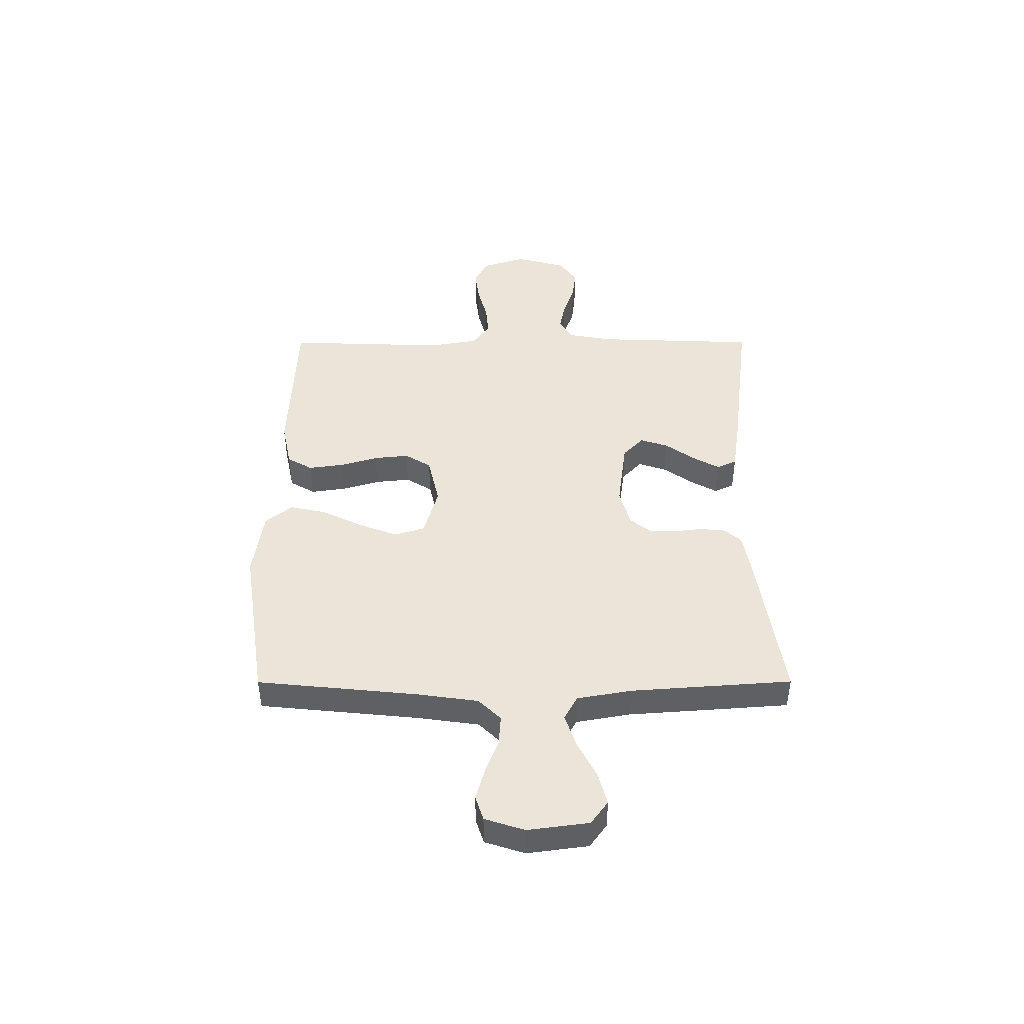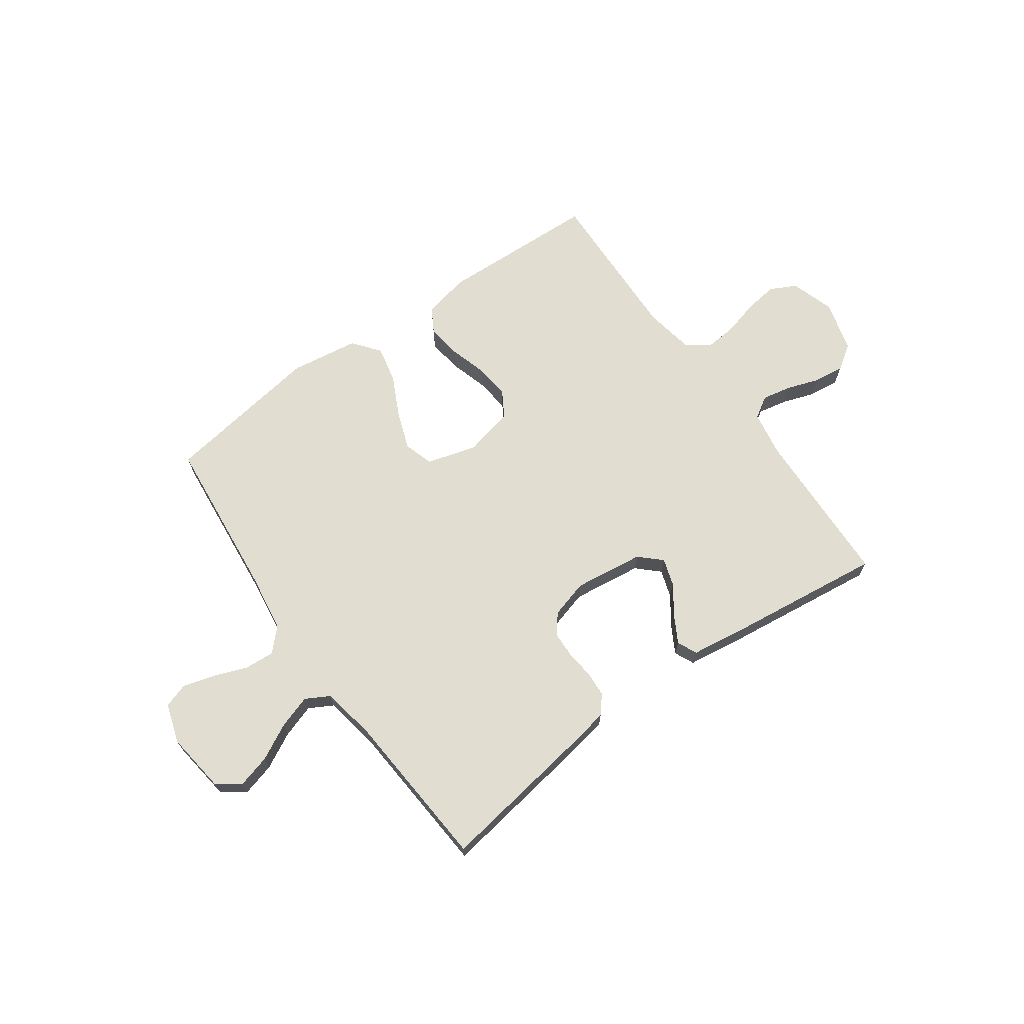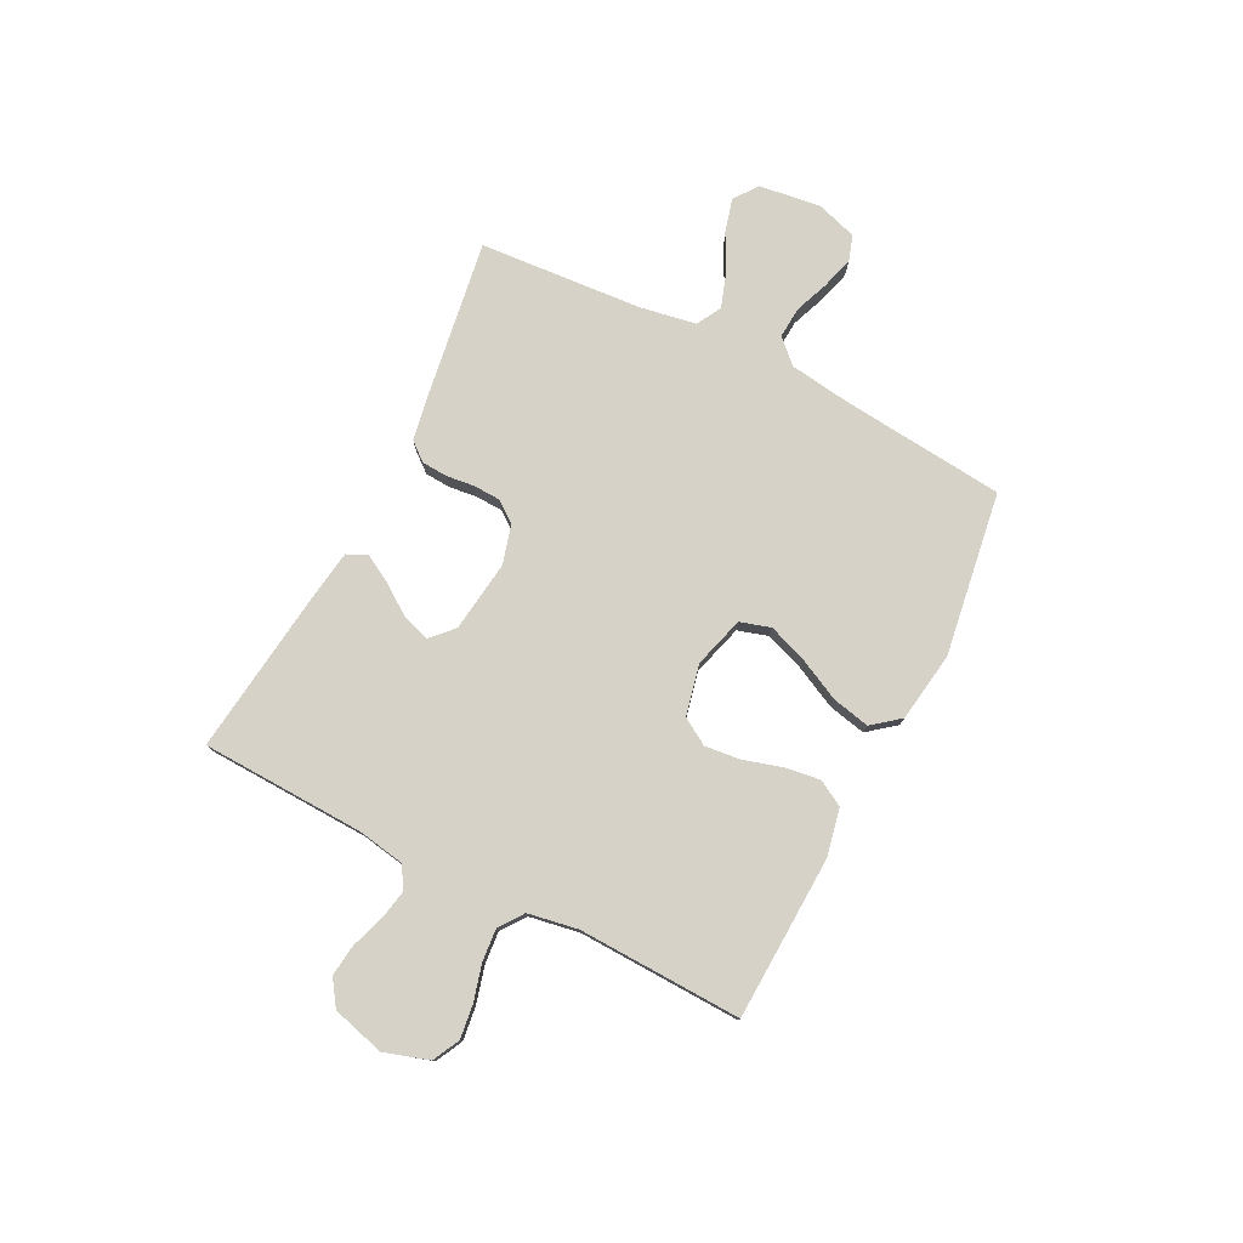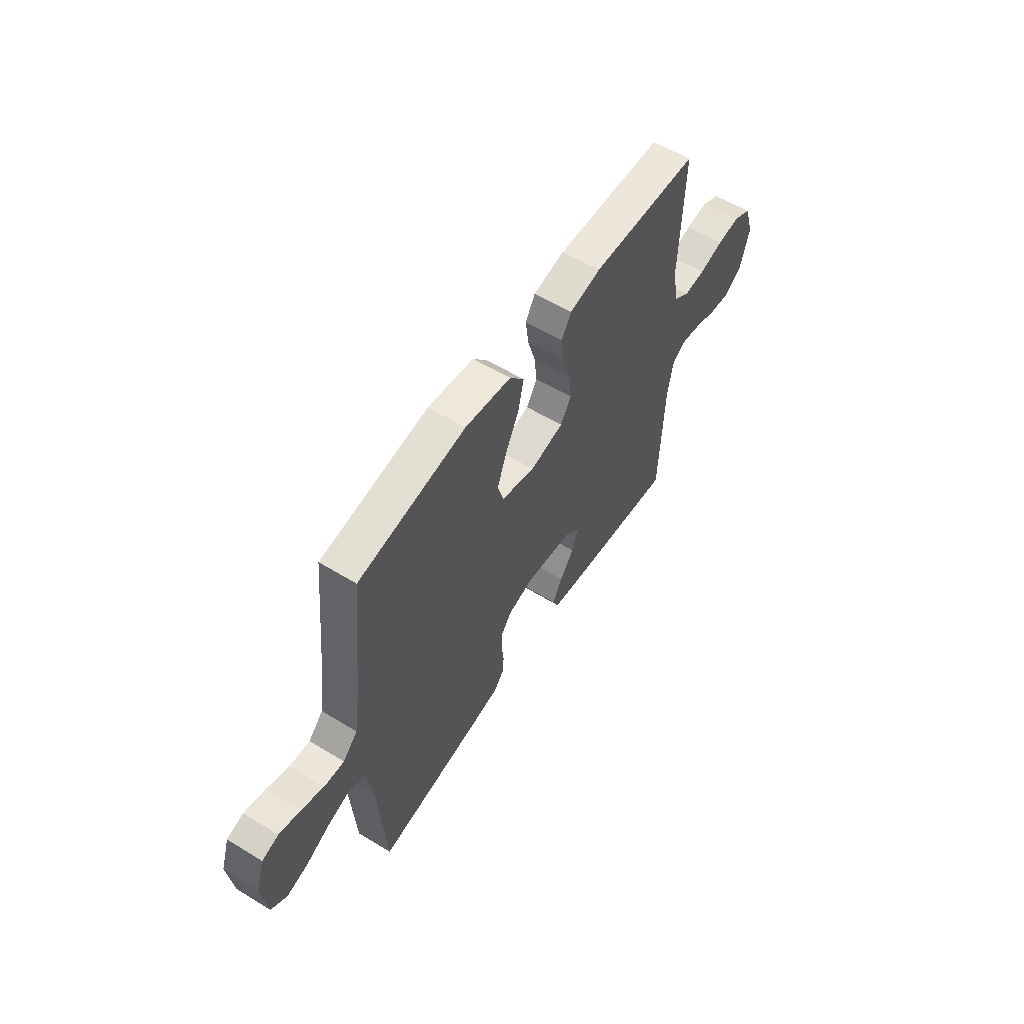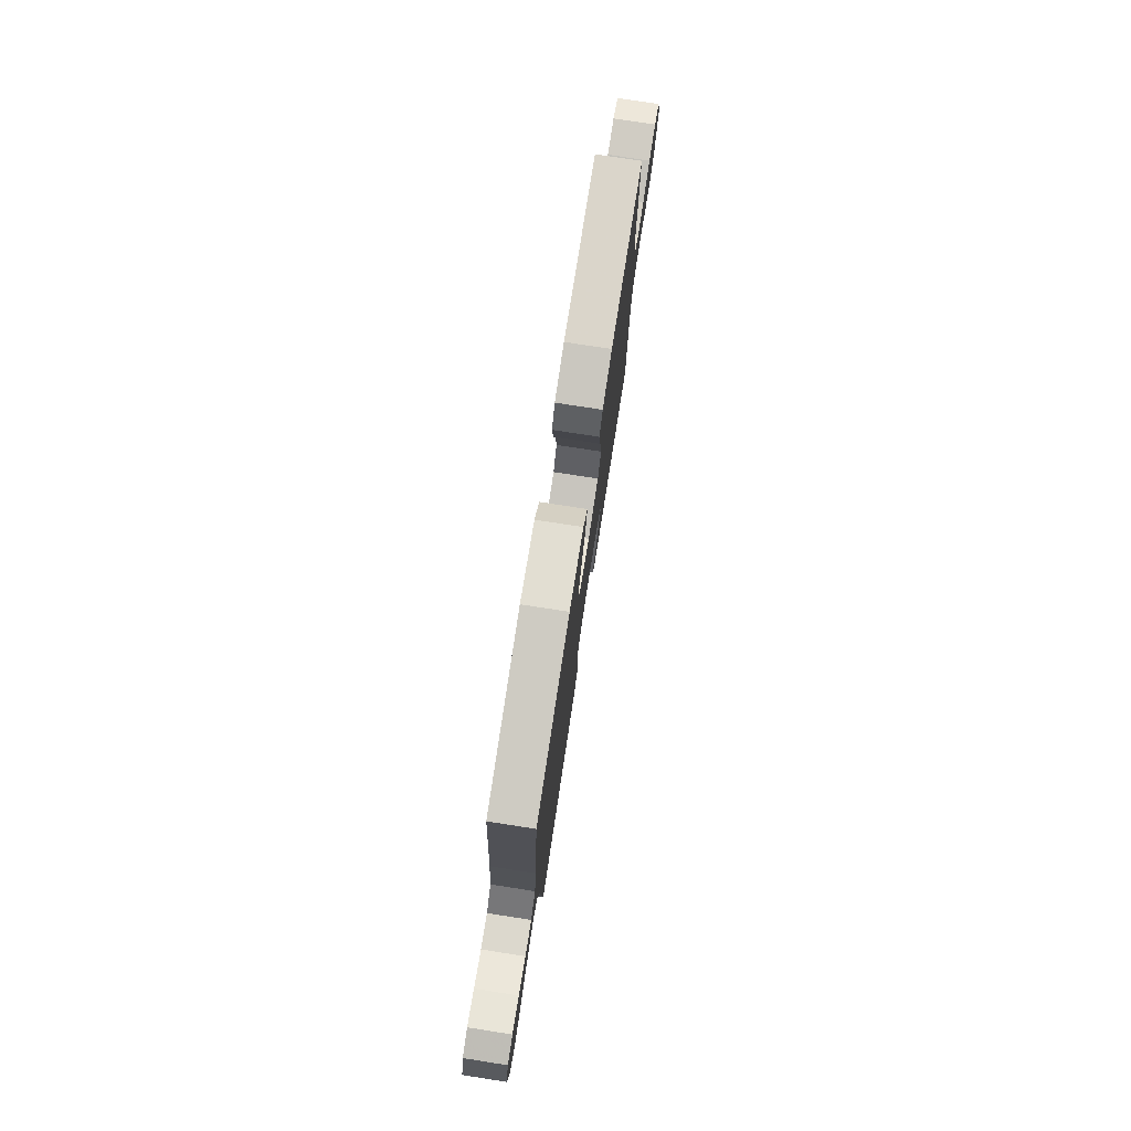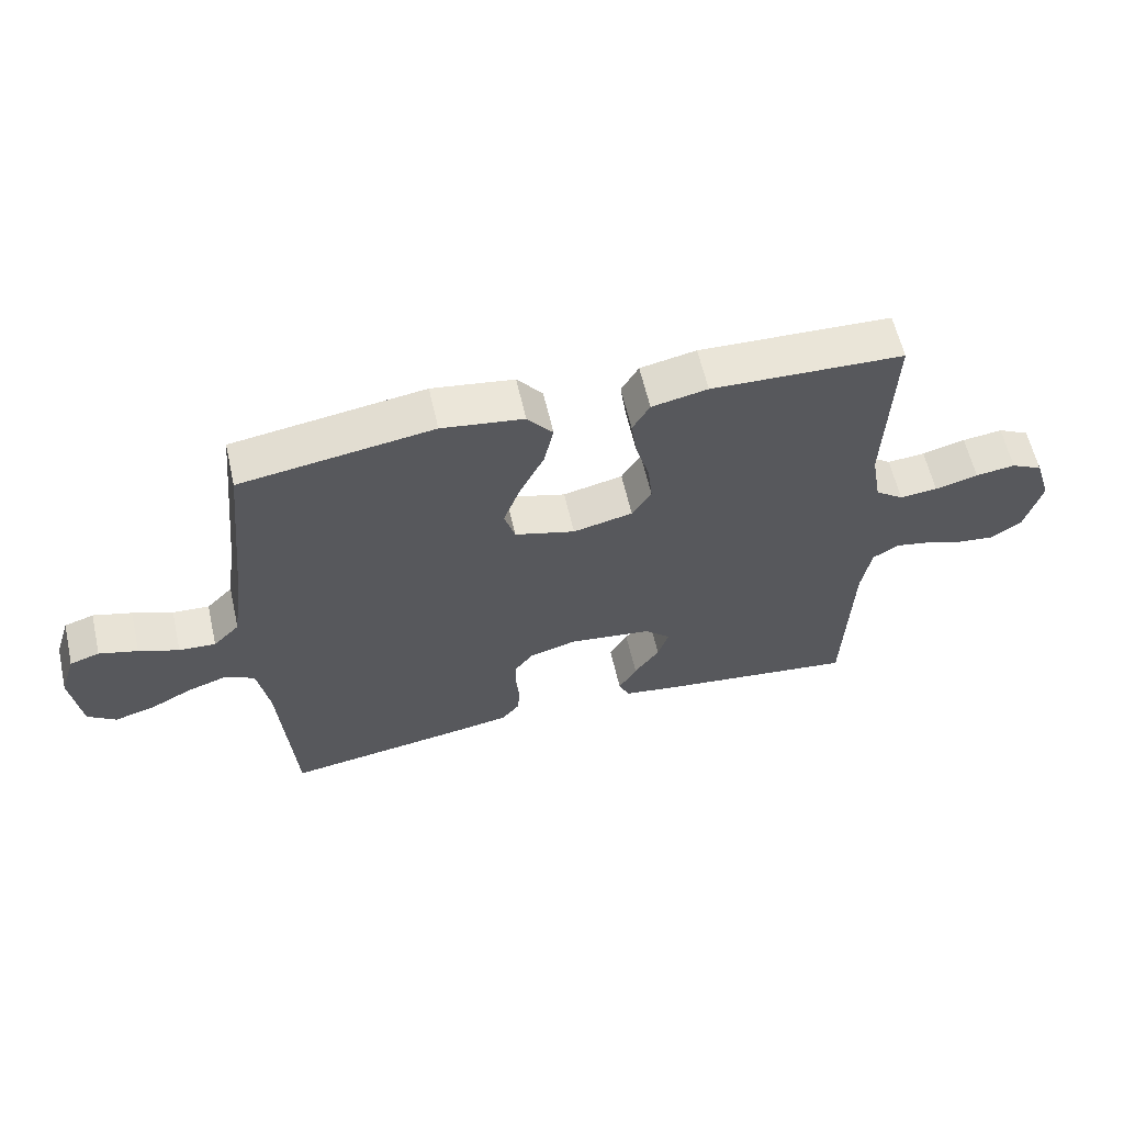
<metadata>
{"format":"obj","ext":"obj","renderer":"f3d","projection":"perspective","resolution":1024,"background":"white","views":[{"elev":44.7,"azim":89.9,"up":"+Y"},{"elev":68.5,"azim":144.4,"up":"+Y"},{"elev":77.7,"azim":-63.1,"up":"+Y"},{"elev":57.5,"azim":122.4,"up":"+Z"},{"elev":76.5,"azim":98.8,"up":"+Z"},{"elev":60.6,"azim":167.1,"up":"+Z"}]}
</metadata>
<code>
v -0.5 0.07 -0.5
v -0.511 0.07 -0.2
v -0.526 0.07 -0.114
v -0.566 0.07 -0.089
v -0.621 0.07 -0.1
v -0.682 0.07 -0.121
v -0.74 0.07 -0.128
v -0.787 0.07 -0.096
v -0.813 0.07 0
v -0.787 0.07 0.082
v -0.738 0.07 0.107
v -0.676 0.07 0.099
v -0.609 0.07 0.081
v -0.55 0.07 0.076
v -0.506 0.07 0.108
v -0.49 0.07 0.2
v -0.5 0.07 0.5
v -0.2 0.07 0.512
v -0.113 0.07 0.494
v -0.086 0.07 0.447
v -0.095 0.07 0.382
v -0.116 0.07 0.311
v -0.123 0.07 0.246
v -0.093 0.07 0.197
v 0 0.07 0.176
v 0.094 0.07 0.203
v 0.111 0.07 0.259
v 0.085 0.07 0.33
v 0.047 0.07 0.407
v 0.032 0.07 0.476
v 0.072 0.07 0.526
v 0.2 0.07 0.545
v 0.5 0.07 0.5
v 0.53 0.07 0.2
v 0.546 0.07 0.086
v 0.587 0.07 0.044
v 0.644 0.07 0.048
v 0.706 0.07 0.072
v 0.766 0.07 0.089
v 0.812 0.07 0.074
v 0.836 0.07 0
v 0.821 0.07 -0.114
v 0.777 0.07 -0.146
v 0.715 0.07 -0.129
v 0.648 0.07 -0.094
v 0.585 0.07 -0.073
v 0.54 0.07 -0.098
v 0.522 0.07 -0.2
v 0.5 0.07 -0.5
v 0.2 0.07 -0.454
v 0.128 0.07 -0.441
v 0.1 0.07 -0.407
v 0.097 0.07 -0.36
v 0.103 0.07 -0.308
v 0.101 0.07 -0.258
v 0.072 0.07 -0.22
v 0 0.07 -0.2
v -0.131 0.07 -0.217
v -0.171 0.07 -0.255
v -0.154 0.07 -0.307
v -0.115 0.07 -0.362
v -0.087 0.07 -0.412
v -0.104 0.07 -0.449
v -0.2 0.07 -0.463
v -0.5 0 -0.5
v -0.511 0 -0.2
v -0.526 0 -0.114
v -0.566 0 -0.089
v -0.621 0 -0.1
v -0.682 0 -0.121
v -0.74 0 -0.128
v -0.787 0 -0.096
v -0.813 0 0
v -0.787 0 0.082
v -0.738 0 0.107
v -0.676 0 0.099
v -0.609 0 0.081
v -0.55 0 0.076
v -0.506 0 0.108
v -0.49 0 0.2
v -0.5 0 0.5
v -0.2 0 0.512
v -0.113 0 0.494
v -0.086 0 0.447
v -0.095 0 0.382
v -0.116 0 0.311
v -0.123 0 0.246
v -0.093 0 0.197
v 0 0 0.176
v 0.094 0 0.203
v 0.111 0 0.259
v 0.085 0 0.33
v 0.047 0 0.407
v 0.032 0 0.476
v 0.072 0 0.526
v 0.2 0 0.545
v 0.5 0 0.5
v 0.53 0 0.2
v 0.546 0 0.086
v 0.587 0 0.044
v 0.644 0 0.048
v 0.706 0 0.072
v 0.766 0 0.089
v 0.812 0 0.074
v 0.836 0 0
v 0.821 0 -0.114
v 0.777 0 -0.146
v 0.715 0 -0.129
v 0.648 0 -0.094
v 0.585 0 -0.073
v 0.54 0 -0.098
v 0.522 0 -0.2
v 0.5 0 -0.5
v 0.2 0 -0.454
v 0.128 0 -0.441
v 0.1 0 -0.407
v 0.097 0 -0.36
v 0.103 0 -0.308
v 0.101 0 -0.258
v 0.072 0 -0.22
v 0 0 -0.2
v -0.131 0 -0.217
v -0.171 0 -0.255
v -0.154 0 -0.307
v -0.115 0 -0.362
v -0.087 0 -0.412
v -0.104 0 -0.449
v -0.2 0 -0.463
f 64 1 2
f 63 64 2
f 62 63 2
f 61 62 2
f 60 61 2
f 59 60 2 3
f 58 59 3 4
f 57 58 4
f 52 53 54
f 51 52 54
f 50 51 54
f 49 50 54
f 48 49 54
f 47 48 54 55
f 46 47 55 56
f 43 44 45
f 42 43 45
f 41 42 45
f 40 41 45
f 39 40 45
f 38 39 45
f 37 38 45
f 36 37 45 46
f 46 56 57
f 36 46 57
f 35 36 57
f 32 33 34
f 31 32 34
f 30 31 34
f 29 30 34
f 28 29 34
f 27 28 34 35
f 20 21 22
f 19 20 22
f 18 19 22
f 17 18 22
f 16 17 22
f 15 16 22 23
f 14 15 23 24
f 11 12 13
f 10 11 13
f 9 10 13
f 8 9 13
f 7 8 13
f 6 7 13
f 5 6 13
f 4 5 13 14
f 14 24 25
f 4 14 25
f 57 4 25
f 26 27 35 57
f 25 26 57
f 66 65 128
f 66 128 127
f 66 127 126
f 66 126 125
f 66 125 124
f 67 66 124 123
f 68 67 123 122
f 68 122 121
f 118 117 116
f 118 116 115
f 118 115 114
f 118 114 113
f 118 113 112
f 119 118 112 111
f 120 119 111 110
f 109 108 107
f 109 107 106
f 109 106 105
f 109 105 104
f 109 104 103
f 109 103 102
f 109 102 101
f 110 109 101 100
f 121 120 110
f 121 110 100
f 121 100 99
f 98 97 96
f 98 96 95
f 98 95 94
f 98 94 93
f 98 93 92
f 99 98 92 91
f 86 85 84
f 86 84 83
f 86 83 82
f 86 82 81
f 86 81 80
f 87 86 80 79
f 88 87 79 78
f 77 76 75
f 77 75 74
f 77 74 73
f 77 73 72
f 77 72 71
f 77 71 70
f 77 70 69
f 78 77 69 68
f 89 88 78
f 89 78 68
f 89 68 121
f 121 99 91 90
f 121 90 89
f 1 65 66 2
f 2 66 67 3
f 3 67 68 4
f 4 68 69 5
f 5 69 70 6
f 6 70 71 7
f 7 71 72 8
f 8 72 73 9
f 9 73 74 10
f 10 74 75 11
f 11 75 76 12
f 12 76 77 13
f 13 77 78 14
f 14 78 79 15
f 15 79 80 16
f 16 80 81 17
f 17 81 82 18
f 18 82 83 19
f 19 83 84 20
f 20 84 85 21
f 21 85 86 22
f 22 86 87 23
f 23 87 88 24
f 24 88 89 25
f 25 89 90 26
f 26 90 91 27
f 27 91 92 28
f 28 92 93 29
f 29 93 94 30
f 30 94 95 31
f 31 95 96 32
f 32 96 97 33
f 33 97 98 34
f 34 98 99 35
f 35 99 100 36
f 36 100 101 37
f 37 101 102 38
f 38 102 103 39
f 39 103 104 40
f 40 104 105 41
f 41 105 106 42
f 42 106 107 43
f 43 107 108 44
f 44 108 109 45
f 45 109 110 46
f 46 110 111 47
f 47 111 112 48
f 48 112 113 49
f 49 113 114 50
f 50 114 115 51
f 51 115 116 52
f 52 116 117 53
f 53 117 118 54
f 54 118 119 55
f 55 119 120 56
f 56 120 121 57
f 57 121 122 58
f 58 122 123 59
f 59 123 124 60
f 60 124 125 61
f 61 125 126 62
f 62 126 127 63
f 63 127 128 64
f 64 128 65 1

</code>
